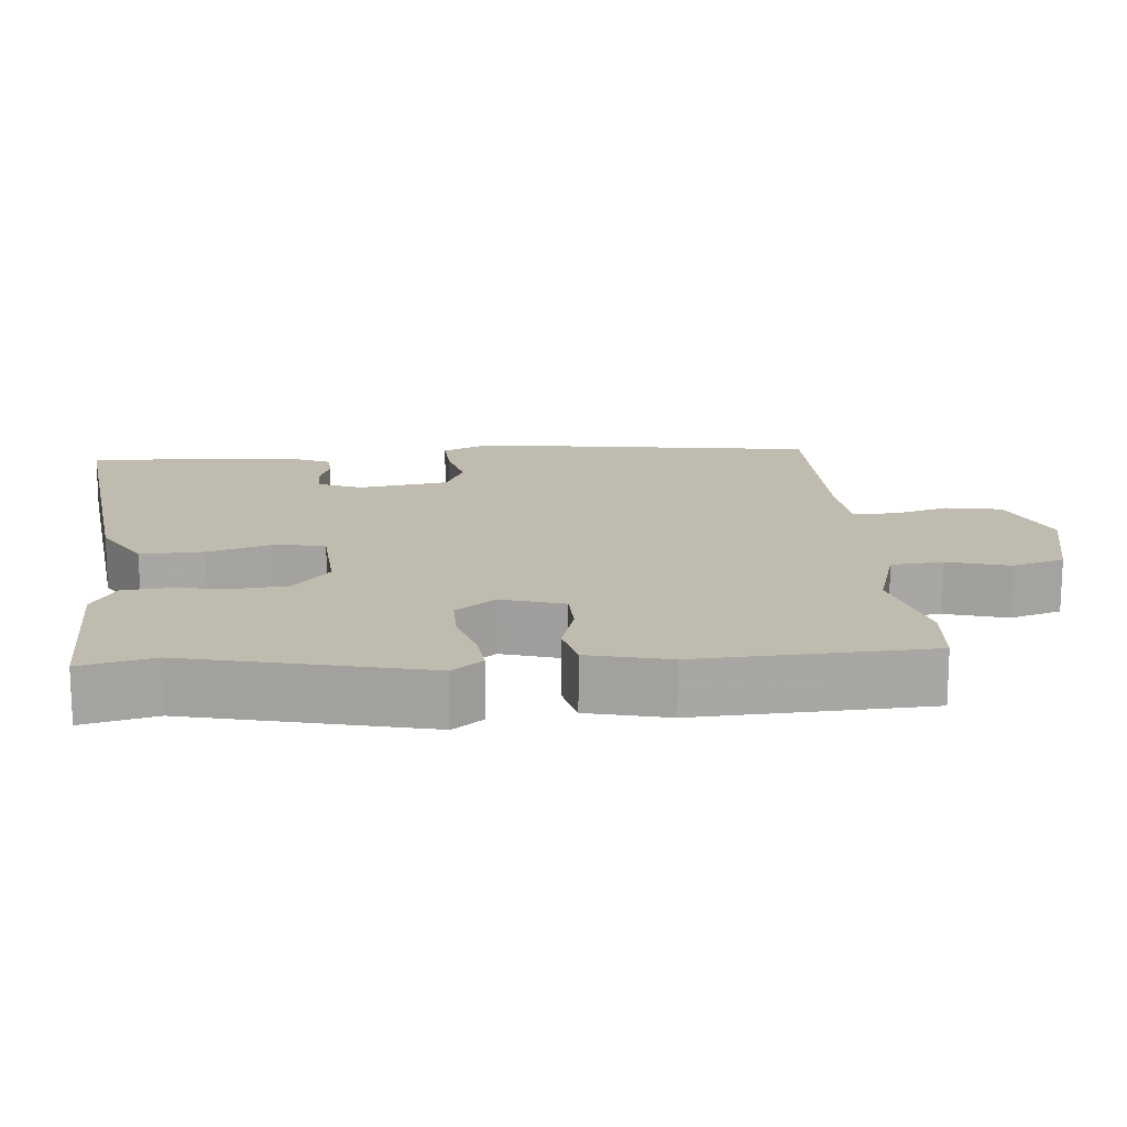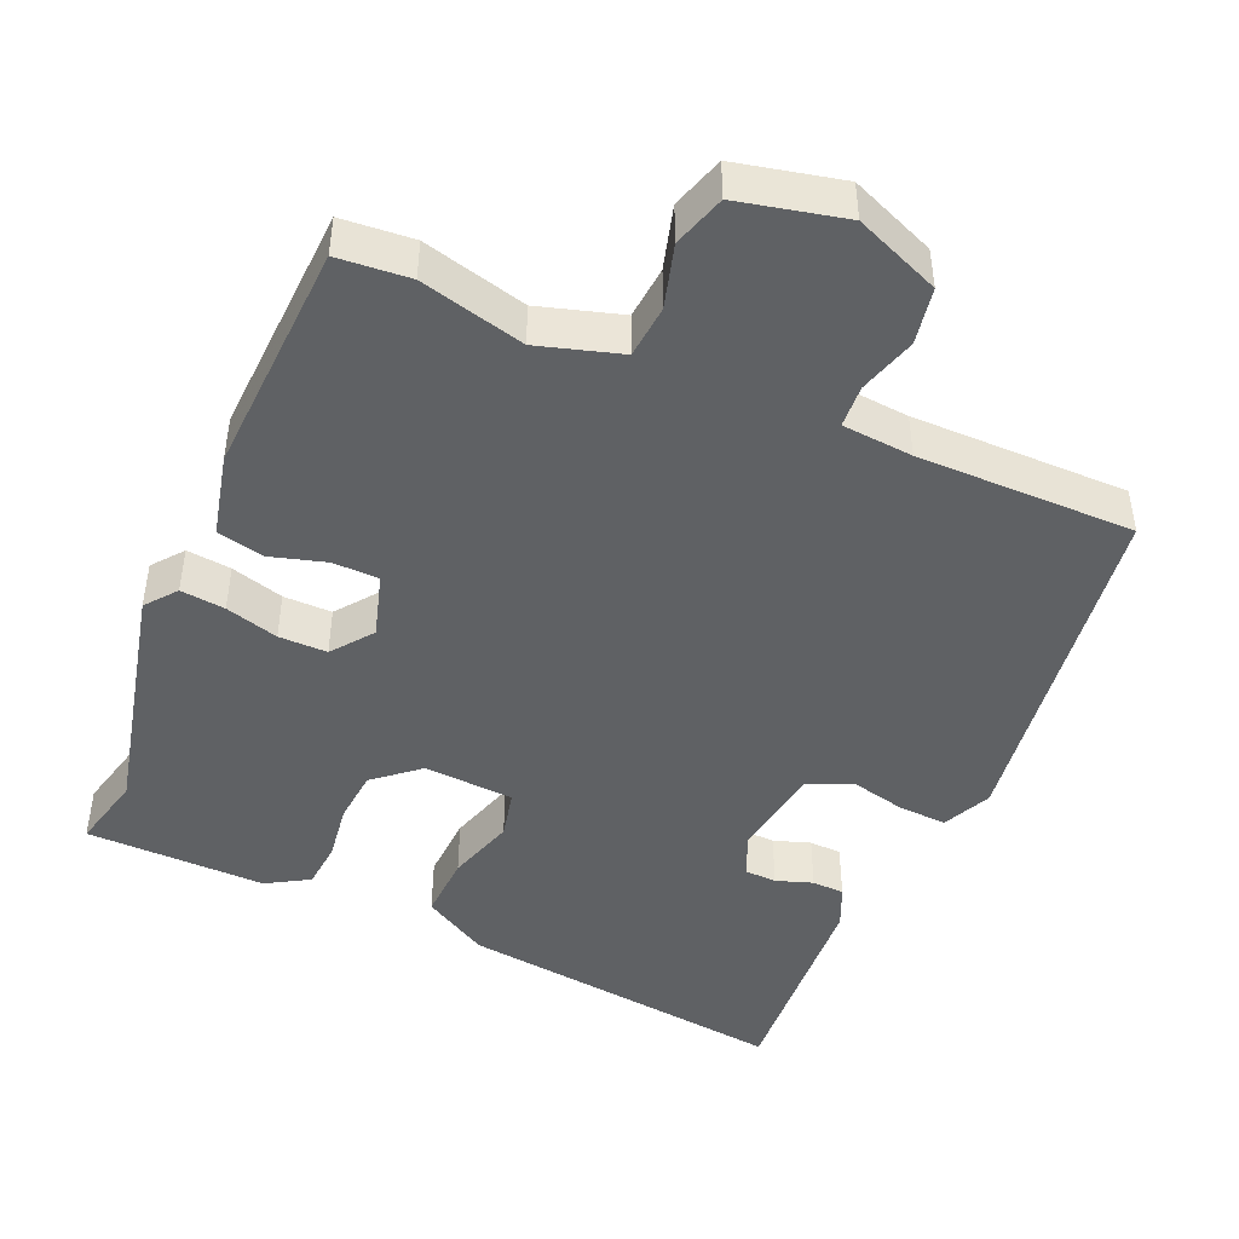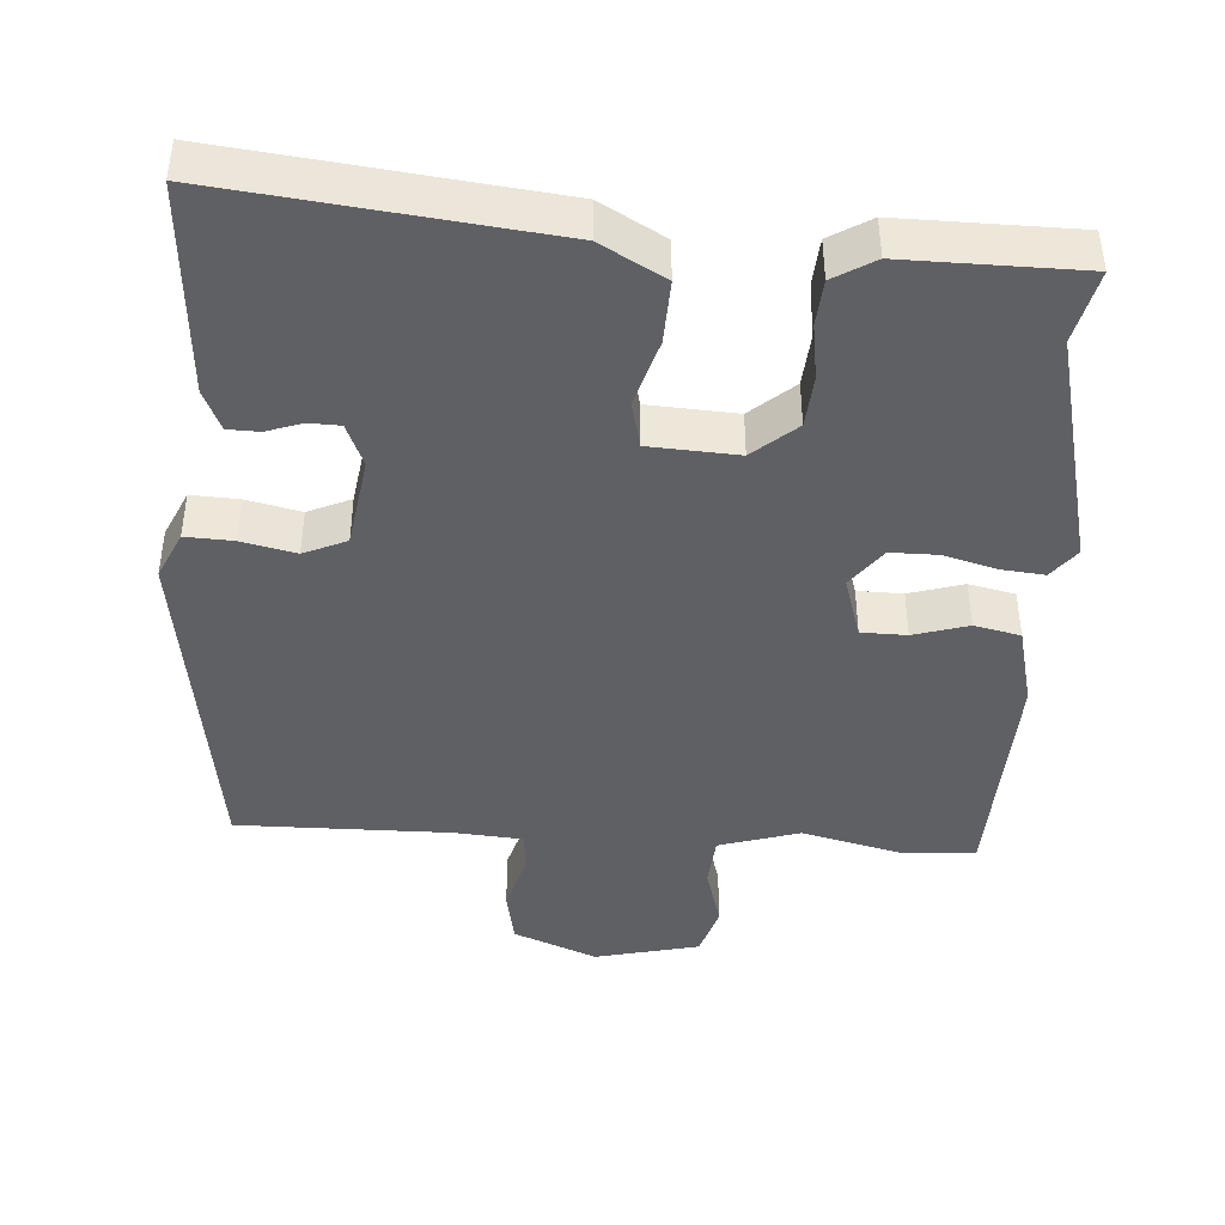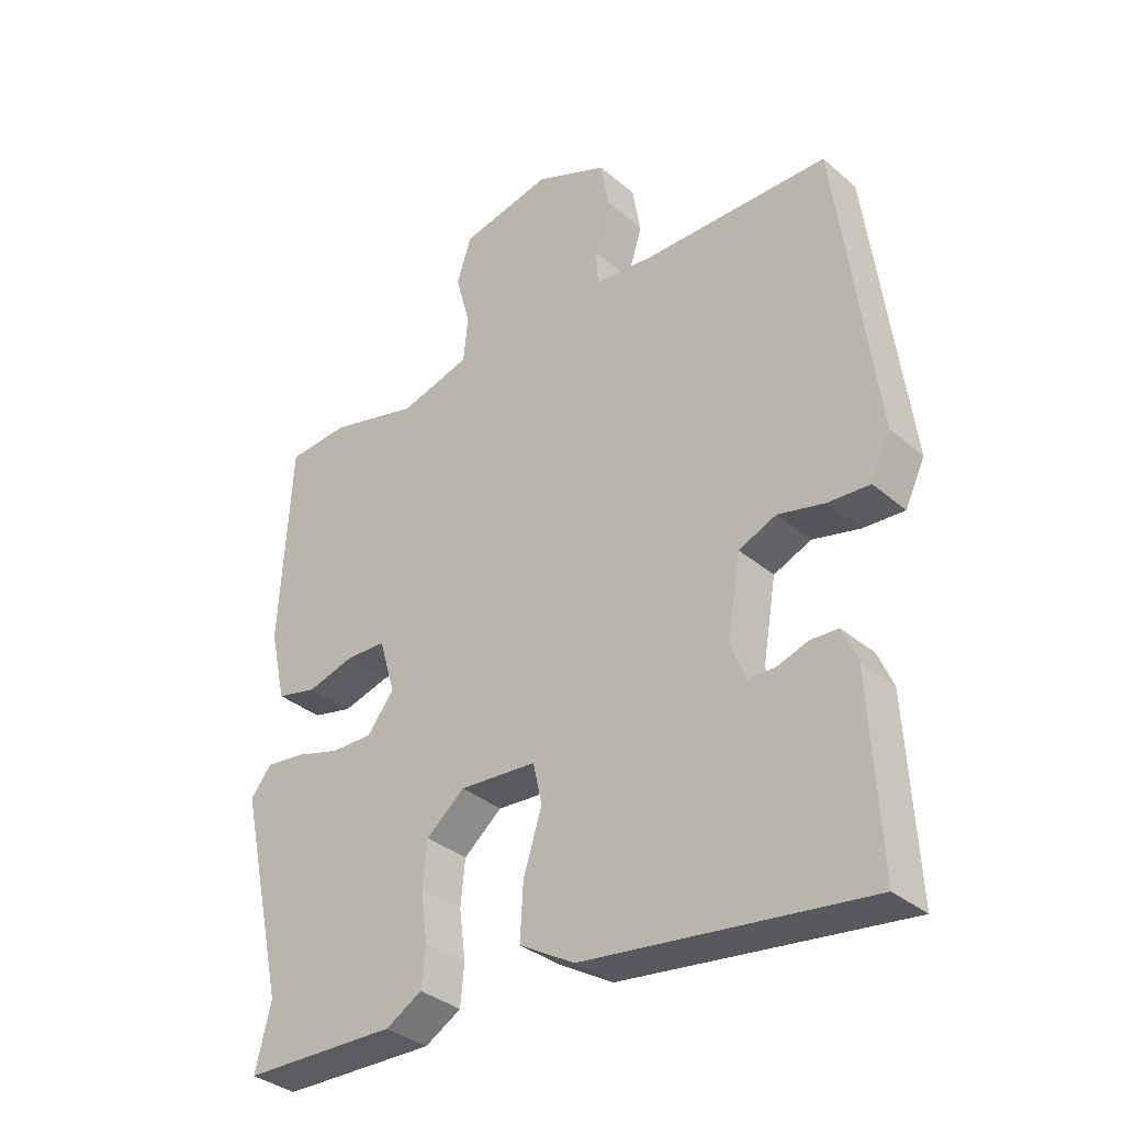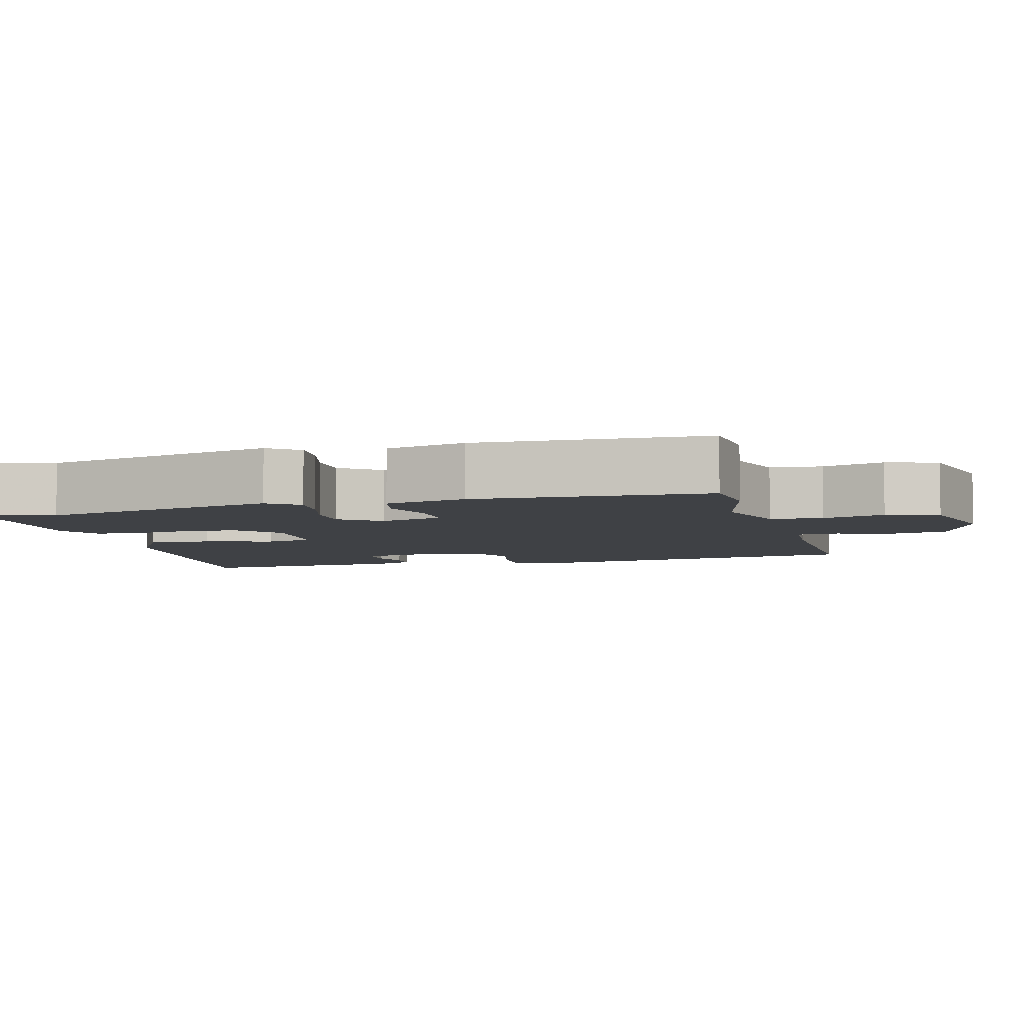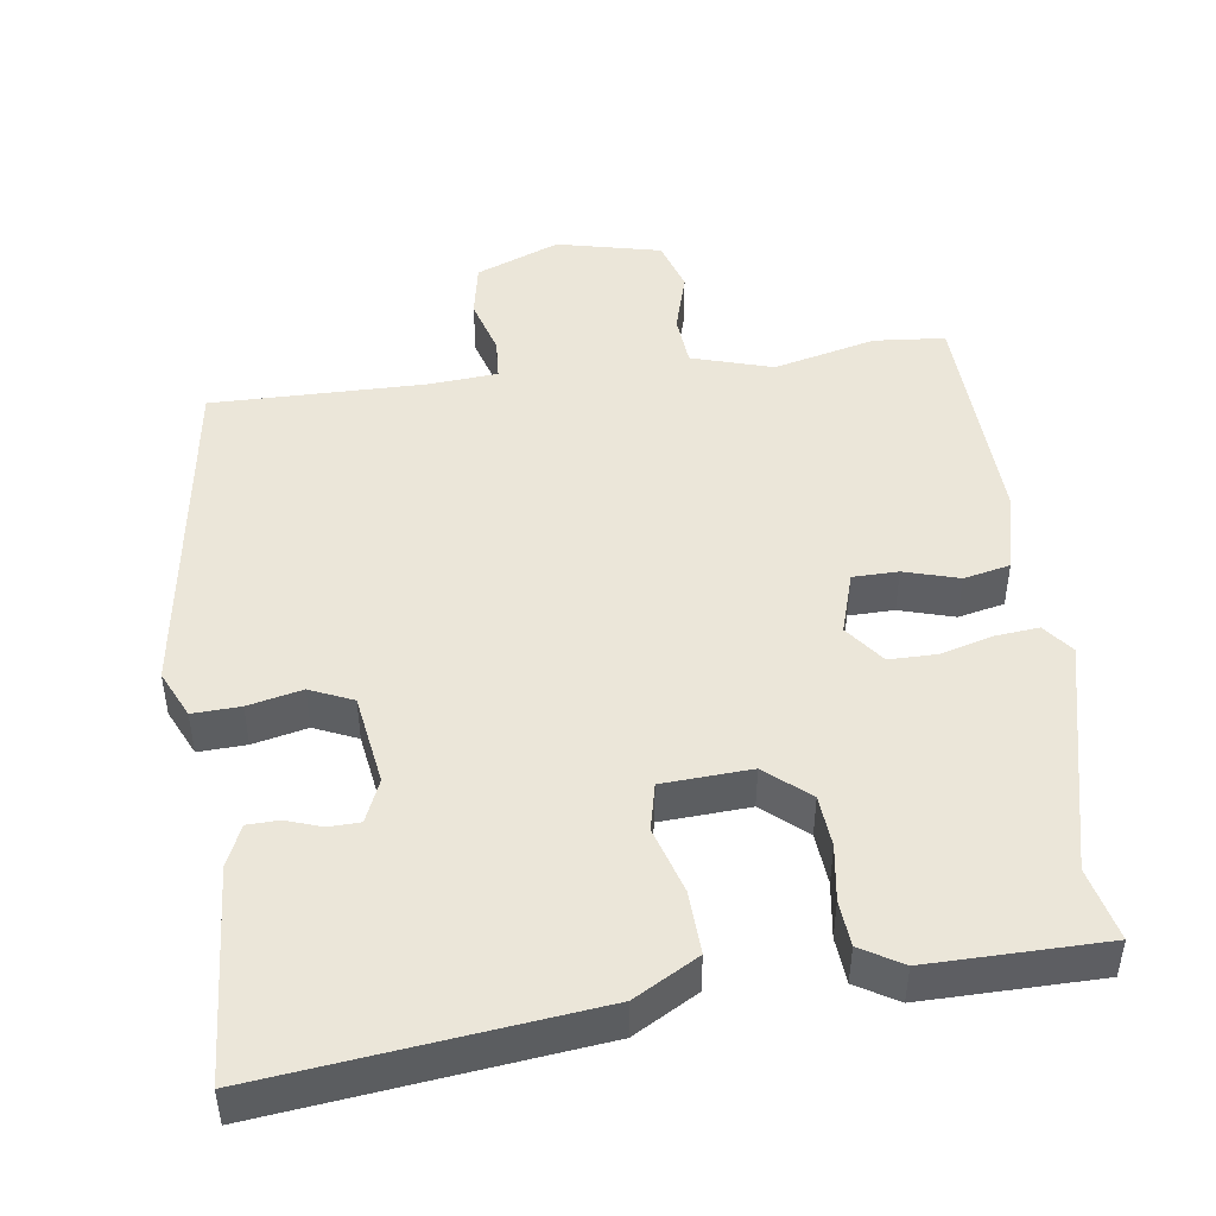
<metadata>
{"format":"obj","ext":"obj","renderer":"f3d","projection":"perspective","resolution":1024,"background":"white","views":[{"elev":16.0,"azim":-94.3,"up":"+Y"},{"elev":-45.8,"azim":-22.9,"up":"+Y"},{"elev":-43.2,"azim":177.2,"up":"+Y"},{"elev":-34.6,"azim":41.5,"up":"+Z"},{"elev":-5.5,"azim":-73.9,"up":"+Y"},{"elev":46.9,"azim":173.1,"up":"+Y"}]}
</metadata>
<code>
v 0.493 0.07 -0.574
v 0.049 0.07 -0.516
v -0.038 0.07 -0.465
v -0.033 0.07 -0.378
v -0.004 0.07 -0.287
v -0.018 0.07 -0.222
v -0.139 0.07 -0.213
v -0.199 0.07 -0.263
v -0.206 0.07 -0.334
v -0.196 0.07 -0.411
v -0.202 0.07 -0.474
v -0.259 0.07 -0.507
v -0.5 0.07 -0.501
v -0.475 0.07 -0.401
v -0.547 0.07 -0.076
v -0.514 0.07 -0.035
v -0.454 0.07 -0.042
v -0.383 0.07 -0.063
v -0.318 0.07 -0.064
v -0.276 0.07 -0.01
v -0.301 0.07 0.076
v -0.363 0.07 0.078
v -0.438 0.07 0.057
v -0.501 0.07 0.072
v -0.526 0.07 0.183
v -0.508 0.07 0.499
v -0.411 0.07 0.506
v -0.271 0.07 0.469
v -0.16 0.07 0.501
v -0.153 0.07 0.572
v -0.176 0.07 0.657
v -0.153 0.07 0.728
v -0.01 0.07 0.759
v 0.104 0.07 0.711
v 0.117 0.07 0.635
v 0.093 0.07 0.557
v 0.096 0.07 0.5
v 0.191 0.07 0.491
v 0.482 0.07 0.489
v 0.544 0.07 0.015
v 0.513 0.07 -0.05
v 0.448 0.07 -0.046
v 0.374 0.07 -0.028
v 0.315 0.07 -0.053
v 0.294 0.07 -0.178
v 0.318 0.07 -0.237
v 0.361 0.07 -0.239
v 0.41 0.07 -0.223
v 0.453 0.07 -0.225
v 0.477 0.07 -0.281
v 0.493 0 -0.574
v 0.049 0 -0.516
v -0.038 0 -0.465
v -0.033 0 -0.378
v -0.004 0 -0.287
v -0.018 0 -0.222
v -0.139 0 -0.213
v -0.199 0 -0.263
v -0.206 0 -0.334
v -0.196 0 -0.411
v -0.202 0 -0.474
v -0.259 0 -0.507
v -0.5 0 -0.501
v -0.475 0 -0.401
v -0.547 0 -0.076
v -0.514 0 -0.035
v -0.454 0 -0.042
v -0.383 0 -0.063
v -0.318 0 -0.064
v -0.276 0 -0.01
v -0.301 0 0.076
v -0.363 0 0.078
v -0.438 0 0.057
v -0.501 0 0.072
v -0.526 0 0.183
v -0.508 0 0.499
v -0.411 0 0.506
v -0.271 0 0.469
v -0.16 0 0.501
v -0.153 0 0.572
v -0.176 0 0.657
v -0.153 0 0.728
v -0.01 0 0.759
v 0.104 0 0.711
v 0.117 0 0.635
v 0.093 0 0.557
v 0.096 0 0.5
v 0.191 0 0.491
v 0.482 0 0.489
v 0.544 0 0.015
v 0.513 0 -0.05
v 0.448 0 -0.046
v 0.374 0 -0.028
v 0.315 0 -0.053
v 0.294 0 -0.178
v 0.318 0 -0.237
v 0.361 0 -0.239
v 0.41 0 -0.223
v 0.453 0 -0.225
v 0.477 0 -0.281
f 47 48 49 50
f 46 47 50 1
f 40 41 42 43
f 38 39 40 43
f 37 38 43 44
f 33 34 35 36
f 33 36 37
f 30 31 32 33
f 29 30 33 37
f 28 29 37 44
f 22 23 24 25
f 21 22 25 26
f 15 16 17 18
f 14 15 18 19
f 13 14 19 20
f 9 10 11 12
f 8 9 12 13
f 7 8 13 20
f 2 3 4 5
f 46 1 2 5
f 45 46 5 6
f 21 26 27 28
f 21 28 44 45
f 20 21 45
f 6 7 20 45
f 100 99 98 97
f 51 100 97 96
f 93 92 91 90
f 93 90 89 88
f 94 93 88 87
f 86 85 84 83
f 87 86 83
f 83 82 81 80
f 87 83 80 79
f 94 87 79 78
f 75 74 73 72
f 76 75 72 71
f 68 67 66 65
f 69 68 65 64
f 70 69 64 63
f 62 61 60 59
f 63 62 59 58
f 70 63 58 57
f 55 54 53 52
f 55 52 51 96
f 56 55 96 95
f 78 77 76 71
f 95 94 78 71
f 95 71 70
f 95 70 57 56
f 1 51 52 2
f 2 52 53 3
f 3 53 54 4
f 4 54 55 5
f 5 55 56 6
f 6 56 57 7
f 7 57 58 8
f 8 58 59 9
f 9 59 60 10
f 10 60 61 11
f 11 61 62 12
f 12 62 63 13
f 13 63 64 14
f 14 64 65 15
f 15 65 66 16
f 16 66 67 17
f 17 67 68 18
f 18 68 69 19
f 19 69 70 20
f 20 70 71 21
f 21 71 72 22
f 22 72 73 23
f 23 73 74 24
f 24 74 75 25
f 25 75 76 26
f 26 76 77 27
f 27 77 78 28
f 28 78 79 29
f 29 79 80 30
f 30 80 81 31
f 31 81 82 32
f 32 82 83 33
f 33 83 84 34
f 34 84 85 35
f 35 85 86 36
f 36 86 87 37
f 37 87 88 38
f 38 88 89 39
f 39 89 90 40
f 40 90 91 41
f 41 91 92 42
f 42 92 93 43
f 43 93 94 44
f 44 94 95 45
f 45 95 96 46
f 46 96 97 47
f 47 97 98 48
f 48 98 99 49
f 49 99 100 50
f 50 100 51 1

</code>
